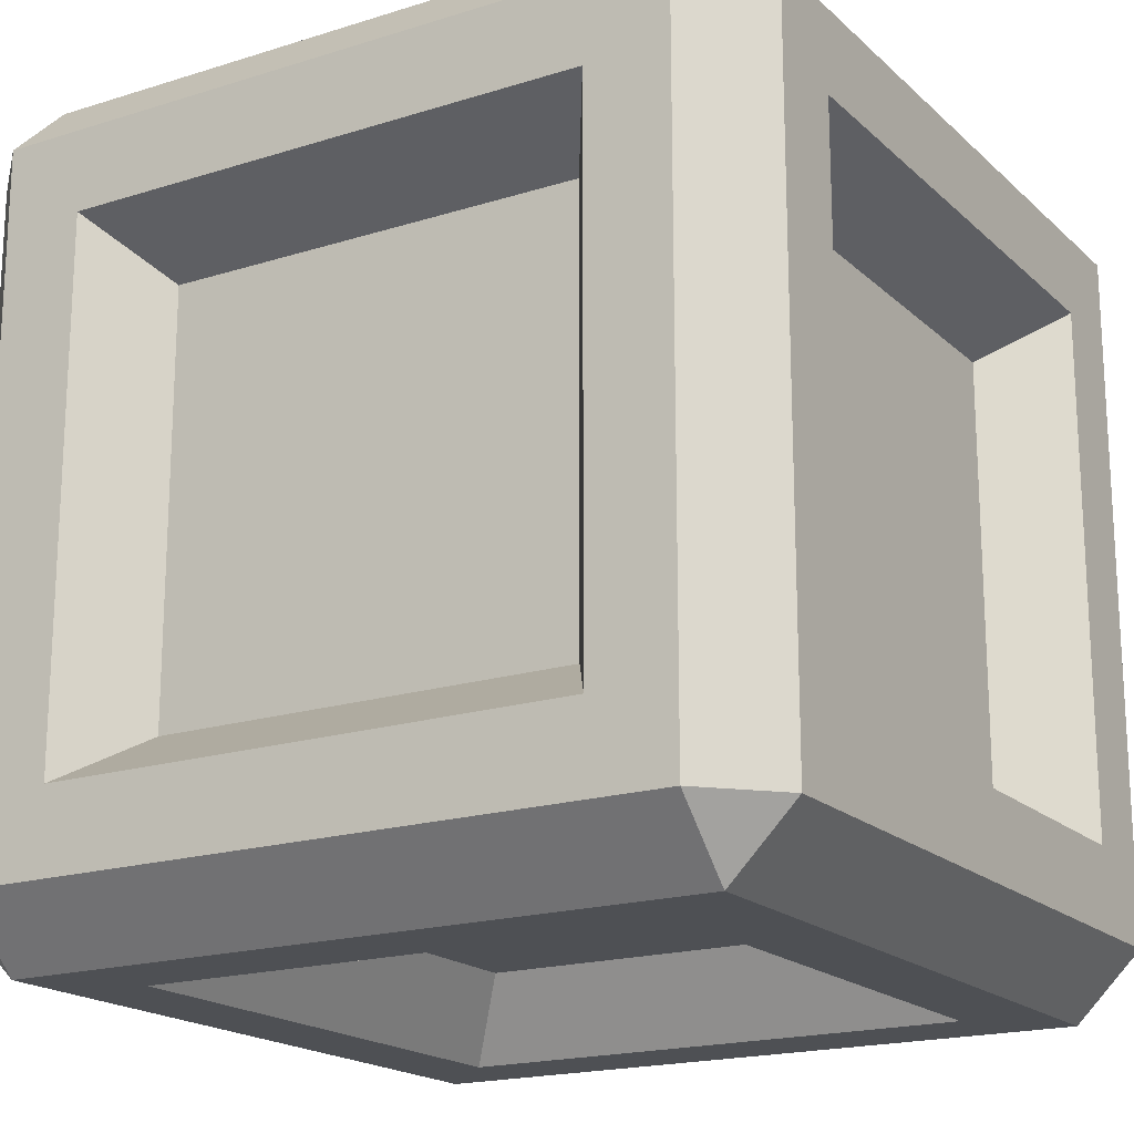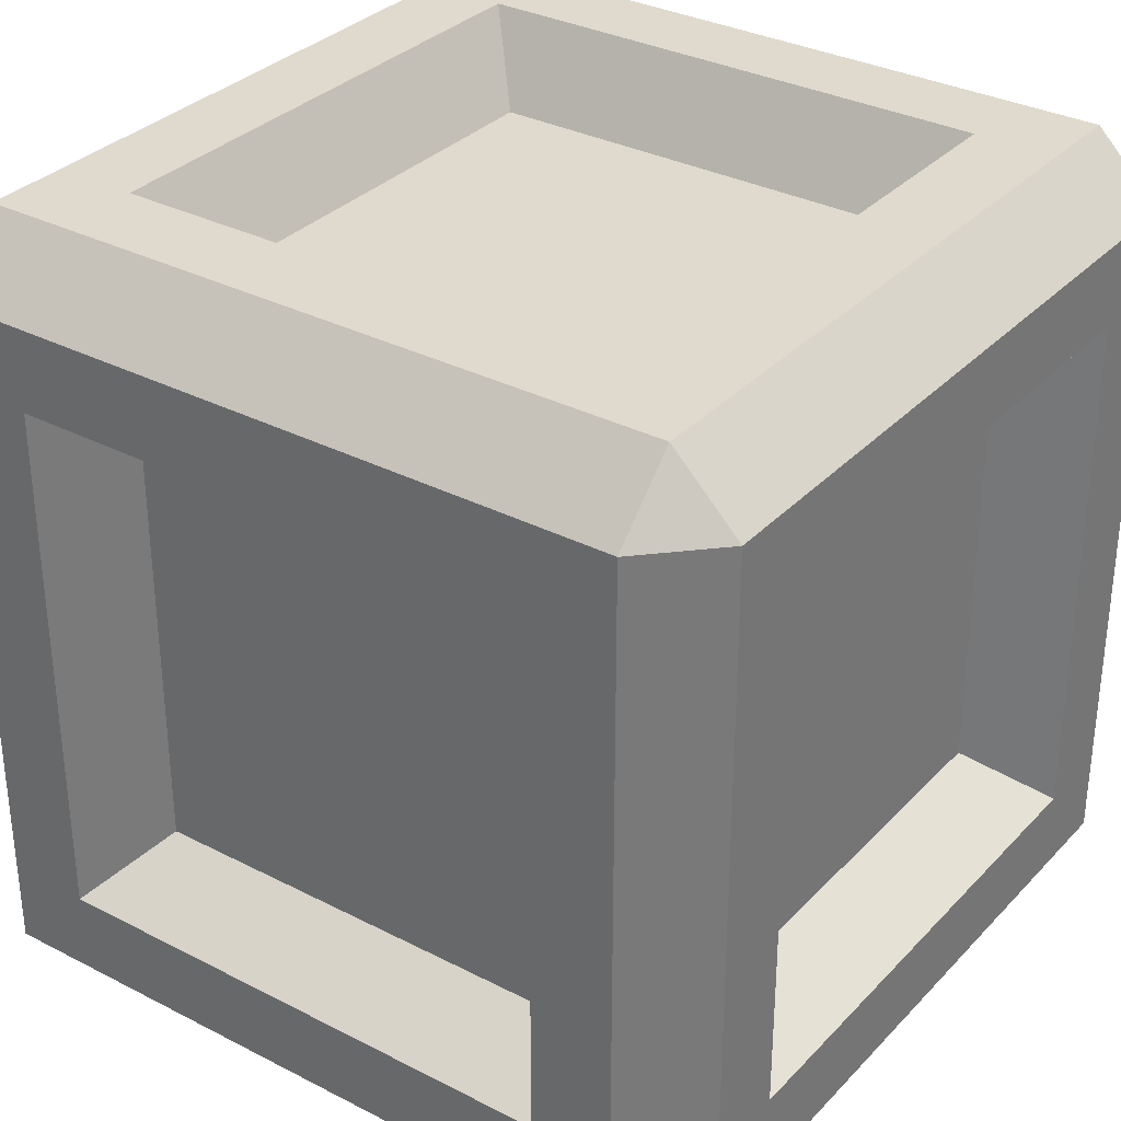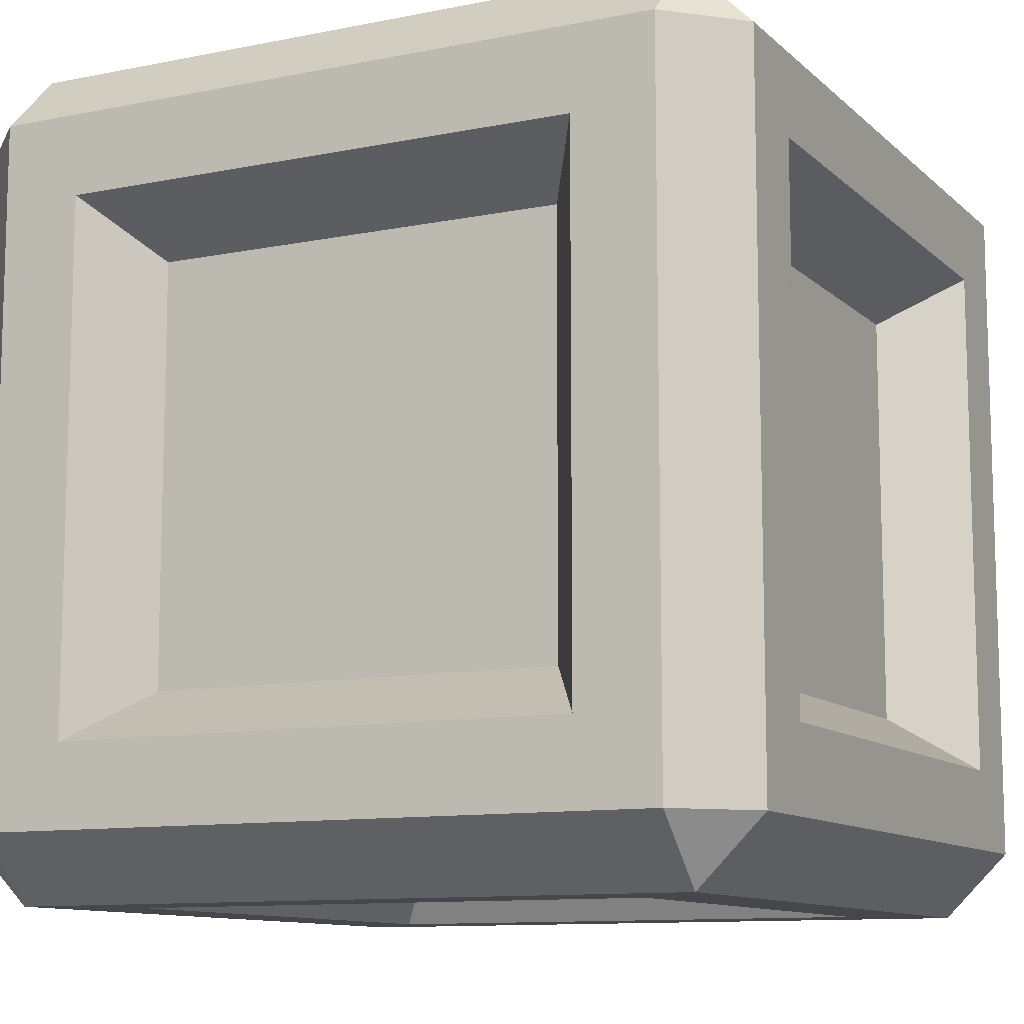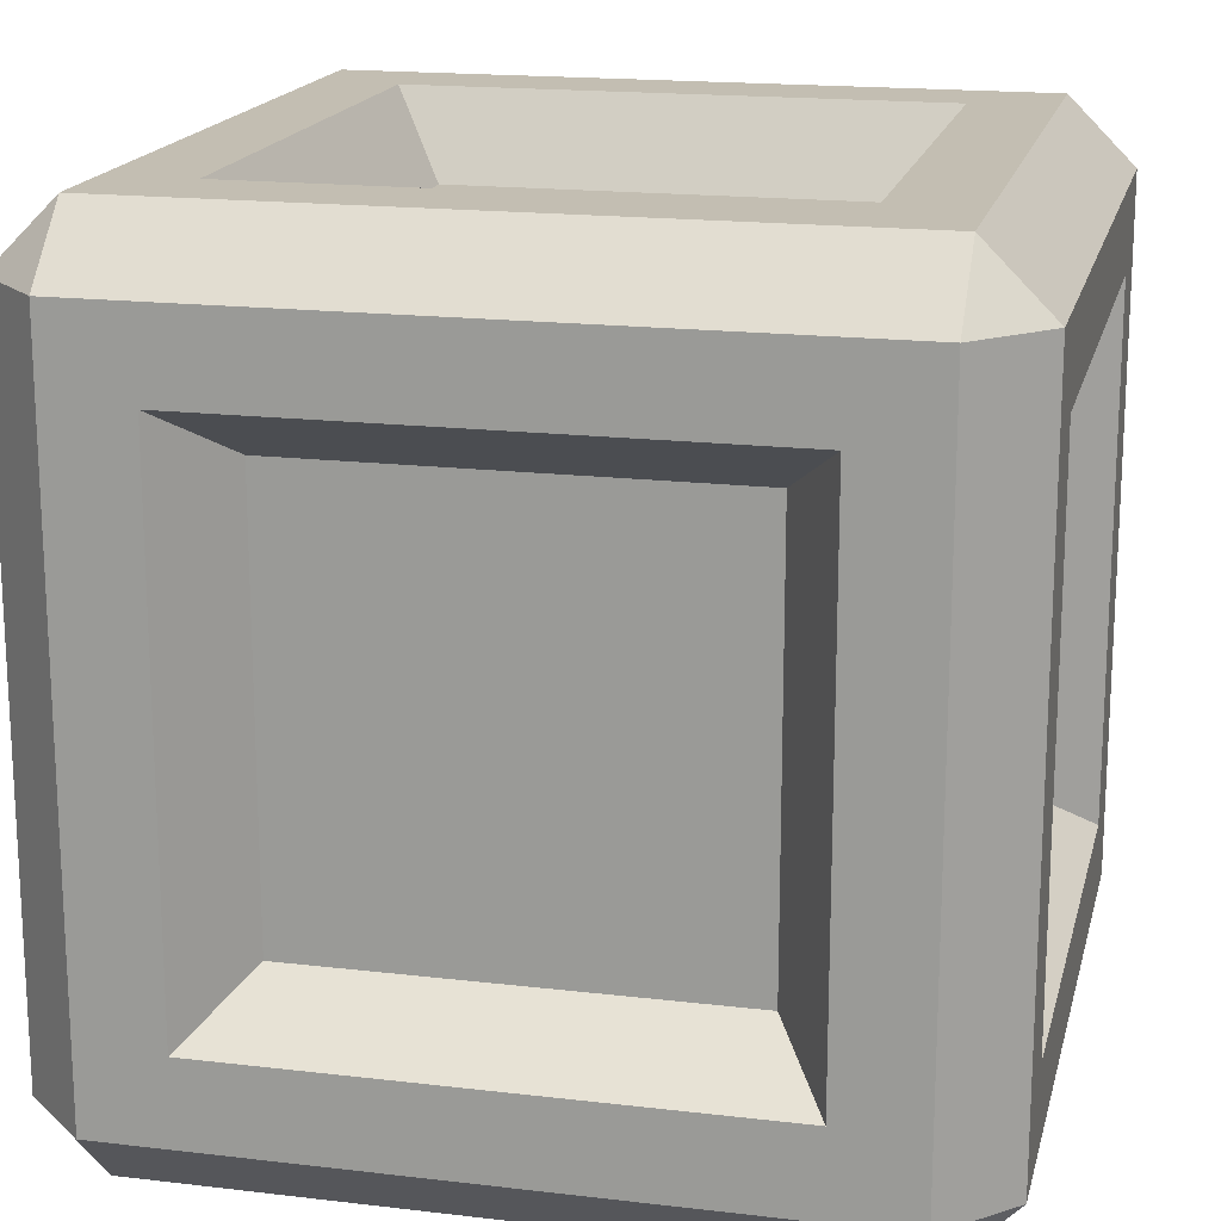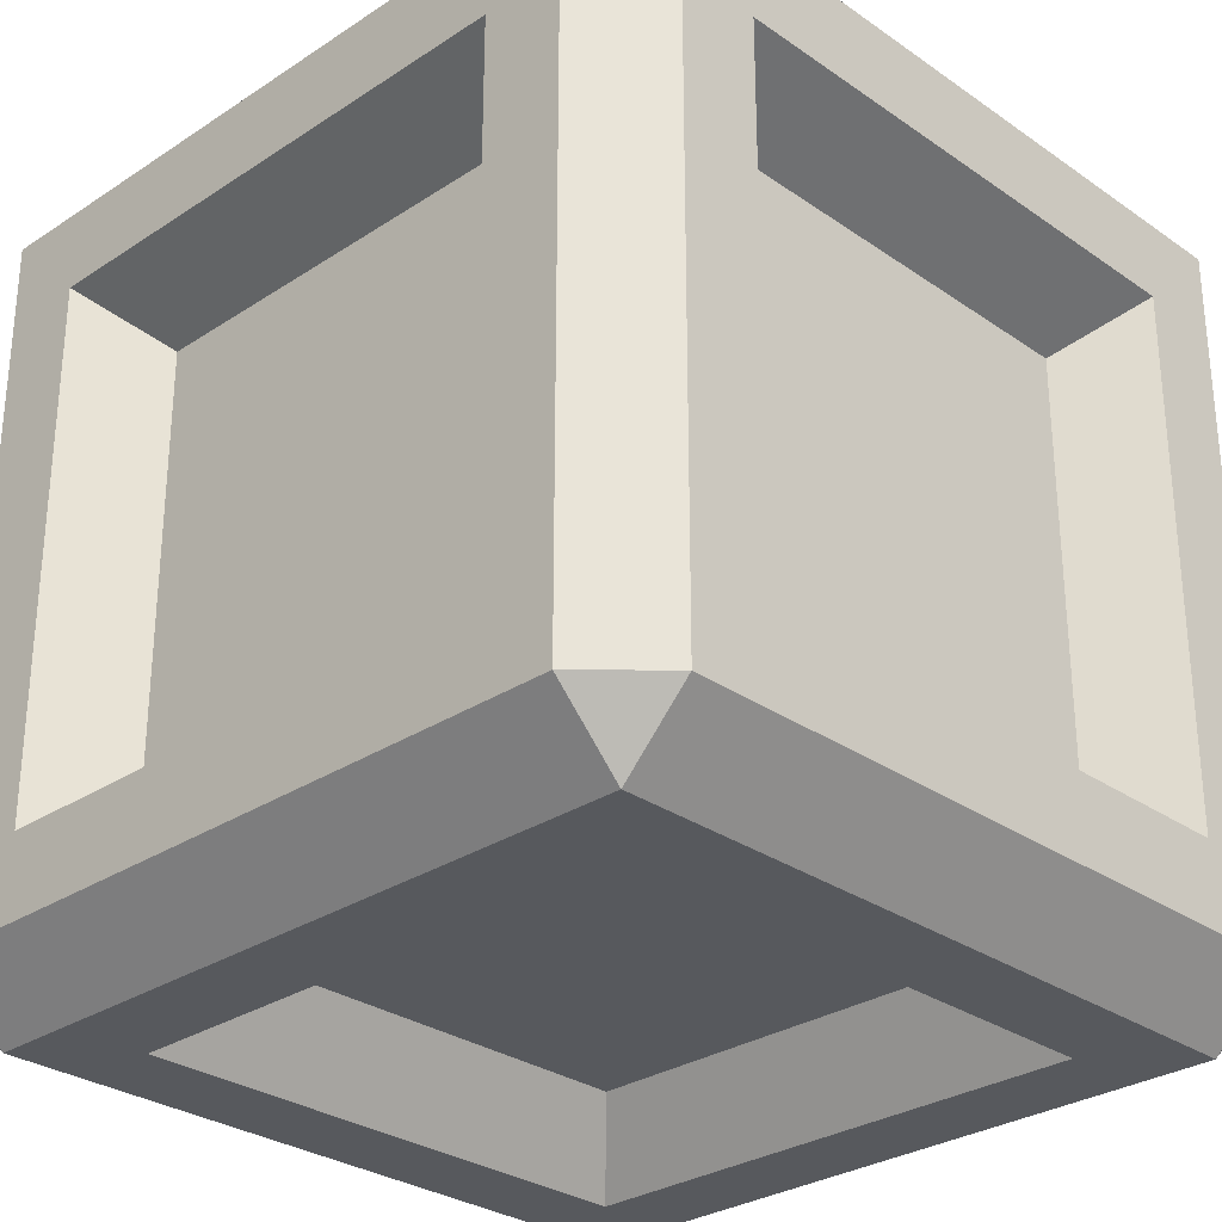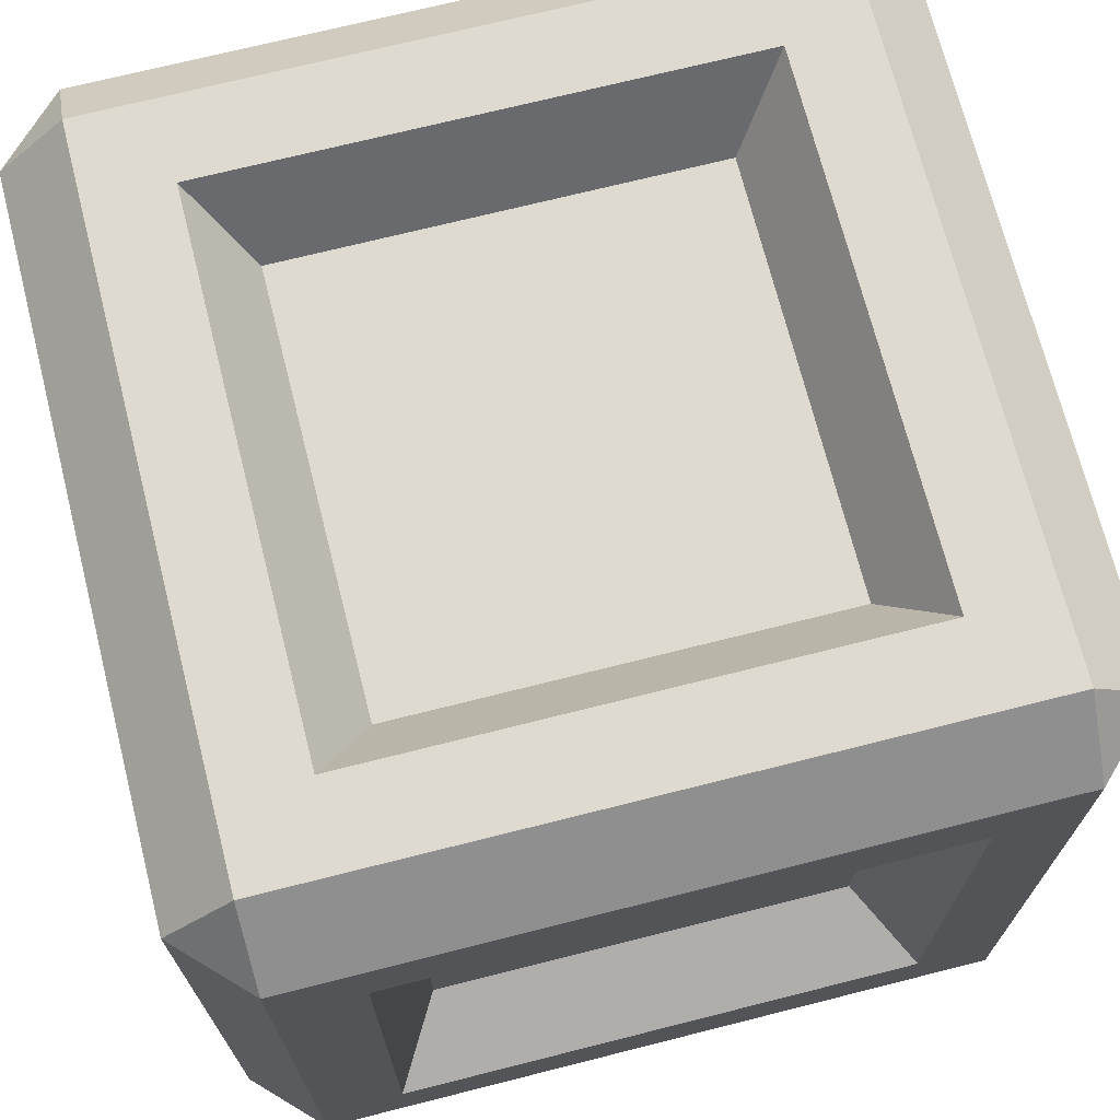
<metadata>
{"format":"obj","ext":"obj","renderer":"f3d","projection":"perspective","resolution":1024,"background":"white","views":[{"elev":-18.5,"azim":-58.8,"up":"+Z"},{"elev":32.6,"azim":125.6,"up":"+Z"},{"elev":-10.7,"azim":-63.3,"up":"+Y"},{"elev":17.5,"azim":-76.8,"up":"+Y"},{"elev":-29.3,"azim":44.2,"up":"+Z"},{"elev":70.8,"azim":-14.2,"up":"+Z"}]}
</metadata>
<code>
g crateItem
v 0.21 0.5 0.21
v 0.25 0.46 0.21
v 0.21 0.46 0.25
v -0.25 0.46 0.21
v -0.21 0.5 0.21
v -0.21 0.46 0.25
v -0.25 0.04 -0.21
v -0.21 0 -0.21
v -0.21 0.04 -0.25
v -0.21 0 0.21
v -0.25 0.04 0.21
v -0.21 0.04 0.25
v 0.25 0.04 -0.21
v 0.21 0.04 -0.25
v 0.21 0 -0.21
v 0.25 0.04 0.21
v 0.21 0 0.21
v 0.21 0.04 0.25
v 0.21 0.46 -0.25
v 0.25 0.46 -0.21
v 0.21 0.5 -0.21
v -0.25 0.46 -0.21
v -0.21 0.46 -0.25
v -0.21 0.5 -0.21
v -0.25 0.08973 -0.1603
v -0.25 0.4103 -0.1603
v -0.2 0.1218 -0.1282
v -0.2 0.3782 -0.1282
v -0.1282 0.3782 0.2
v -0.1282 0.1218 0.2
v -0.1603 0.4103 0.25
v -0.1603 0.08973 0.25
v 0.1603 0.4103 0.25
v 0.1282 0.3782 0.2
v -0.1603 0.4103 -0.25
v -0.1603 0.08973 -0.25
v -0.1282 0.3782 -0.2
v -0.1282 0.1218 -0.2
v 0.1282 0.1218 0.2
v 0.1603 0.08973 0.25
v -0.25 0.08973 0.1603
v -0.2 0.1218 0.1282
v -0.25 0.4103 0.1603
v -0.2 0.3782 0.1282
v 0.1603 0.4103 -0.25
v 0.1282 0.3782 -0.2
v -0.1603 0 0.1603
v 0.1603 0 0.1603
v -0.1282 0.05 0.1282
v 0.1282 0.05 0.1282
v -0.1603 0.5 -0.1603
v -0.1282 0.45 -0.1282
v -0.1603 0.5 0.1603
v -0.1282 0.45 0.1282
v 0.25 0.4103 0.1603
v 0.25 0.4103 -0.1603
v 0.2 0.3782 0.1282
v 0.2 0.3782 -0.1282
v 0.1603 0.08973 -0.25
v 0.1282 0.1218 -0.2
v -0.1603 0 -0.1603
v -0.1282 0.05 -0.1282
v 0.25 0.08973 -0.1603
v 0.25 0.08973 0.1603
v 0.2 0.1218 -0.1282
v 0.2 0.1218 0.1282
v 0.1603 0 -0.1603
v 0.1282 0.05 -0.1282
v 0.1603 0.5 -0.1603
v 0.1603 0.5 0.1603
v 0.1282 0.45 -0.1282
v 0.1282 0.45 0.1282
f 3 2 1
f 6 5 4
f 9 8 7
f 12 11 10
f 15 14 13
f 18 17 16
f 21 20 19
f 24 23 22
f 27 26 25
f 26 27 28
f 22 9 7
f 9 22 23
f 12 17 18
f 17 12 10
f 3 16 2
f 16 3 18
f 12 4 11
f 4 12 6
f 31 30 29
f 30 31 32
f 31 34 33
f 34 31 29
f 37 36 35
f 36 37 38
f 20 14 19
f 14 20 13
f 40 34 39
f 34 40 33
f 4 24 22
f 24 4 5
f 43 42 41
f 42 43 44
f 46 35 45
f 35 46 37
f 1 20 21
f 20 1 2
f 24 19 23
f 19 24 21
f 25 42 27
f 42 25 41
f 16 15 13
f 15 16 17
f 49 48 47
f 48 49 50
f 53 52 51
f 52 53 54
f 57 56 55
f 56 57 58
f 1 6 3
f 6 1 5
f 36 60 59
f 60 36 38
f 62 47 61
f 47 62 49
f 39 32 40
f 32 39 30
f 9 15 8
f 15 9 14
f 60 45 59
f 45 60 46
f 65 64 63
f 64 65 66
f 68 61 67
f 61 68 62
f 71 70 69
f 70 71 72
f 56 65 63
f 65 56 58
f 53 72 54
f 72 53 70
f 69 52 71
f 52 69 51
f 11 8 10
f 8 11 7
f 43 28 44
f 28 43 26
f 66 55 64
f 55 66 57
f 48 68 67
f 68 48 50
f 9 36 14
f 36 9 23
f 59 14 36
f 36 23 35
f 14 59 19
f 35 23 45
f 19 59 45
f 19 45 23
f 25 11 41
f 41 11 43
f 25 7 11
f 4 43 11
f 7 25 22
f 4 26 43
f 22 26 4
f 26 22 25
f 20 56 13
f 56 20 2
f 63 13 56
f 56 2 55
f 13 63 16
f 55 2 64
f 16 63 64
f 16 64 2
f 48 10 47
f 47 10 61
f 48 17 10
f 8 61 10
f 17 48 15
f 8 67 61
f 15 67 8
f 67 15 48
f 18 40 12
f 40 18 3
f 32 12 40
f 40 3 33
f 12 32 6
f 33 3 31
f 6 32 31
f 6 31 3
f 21 69 1
f 69 21 24
f 70 1 69
f 69 24 51
f 1 70 5
f 51 24 53
f 5 70 53
f 5 53 24
f 34 30 39
f 30 34 29
f 37 60 38
f 60 37 46
f 42 28 27
f 28 42 44
f 52 72 71
f 72 52 54
f 57 65 58
f 65 57 66
f 49 68 50
f 68 49 62

</code>
